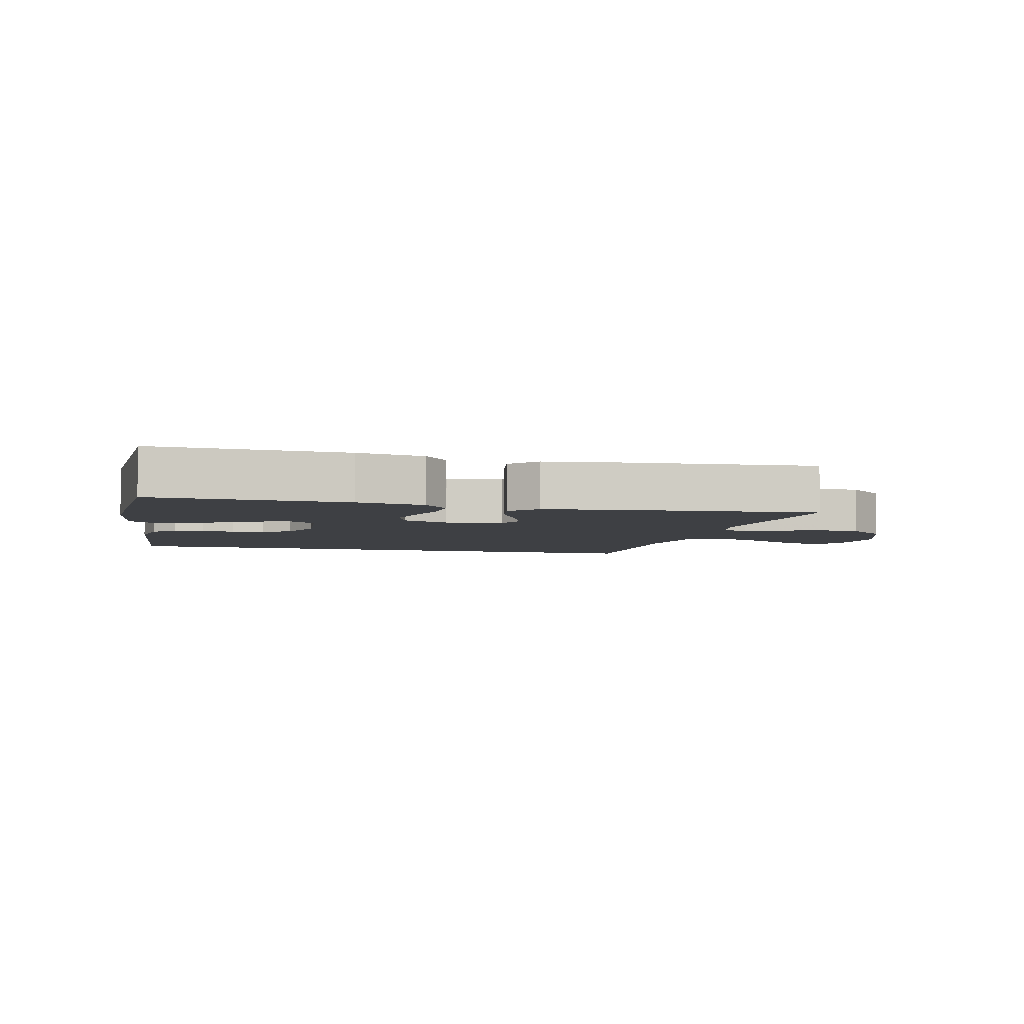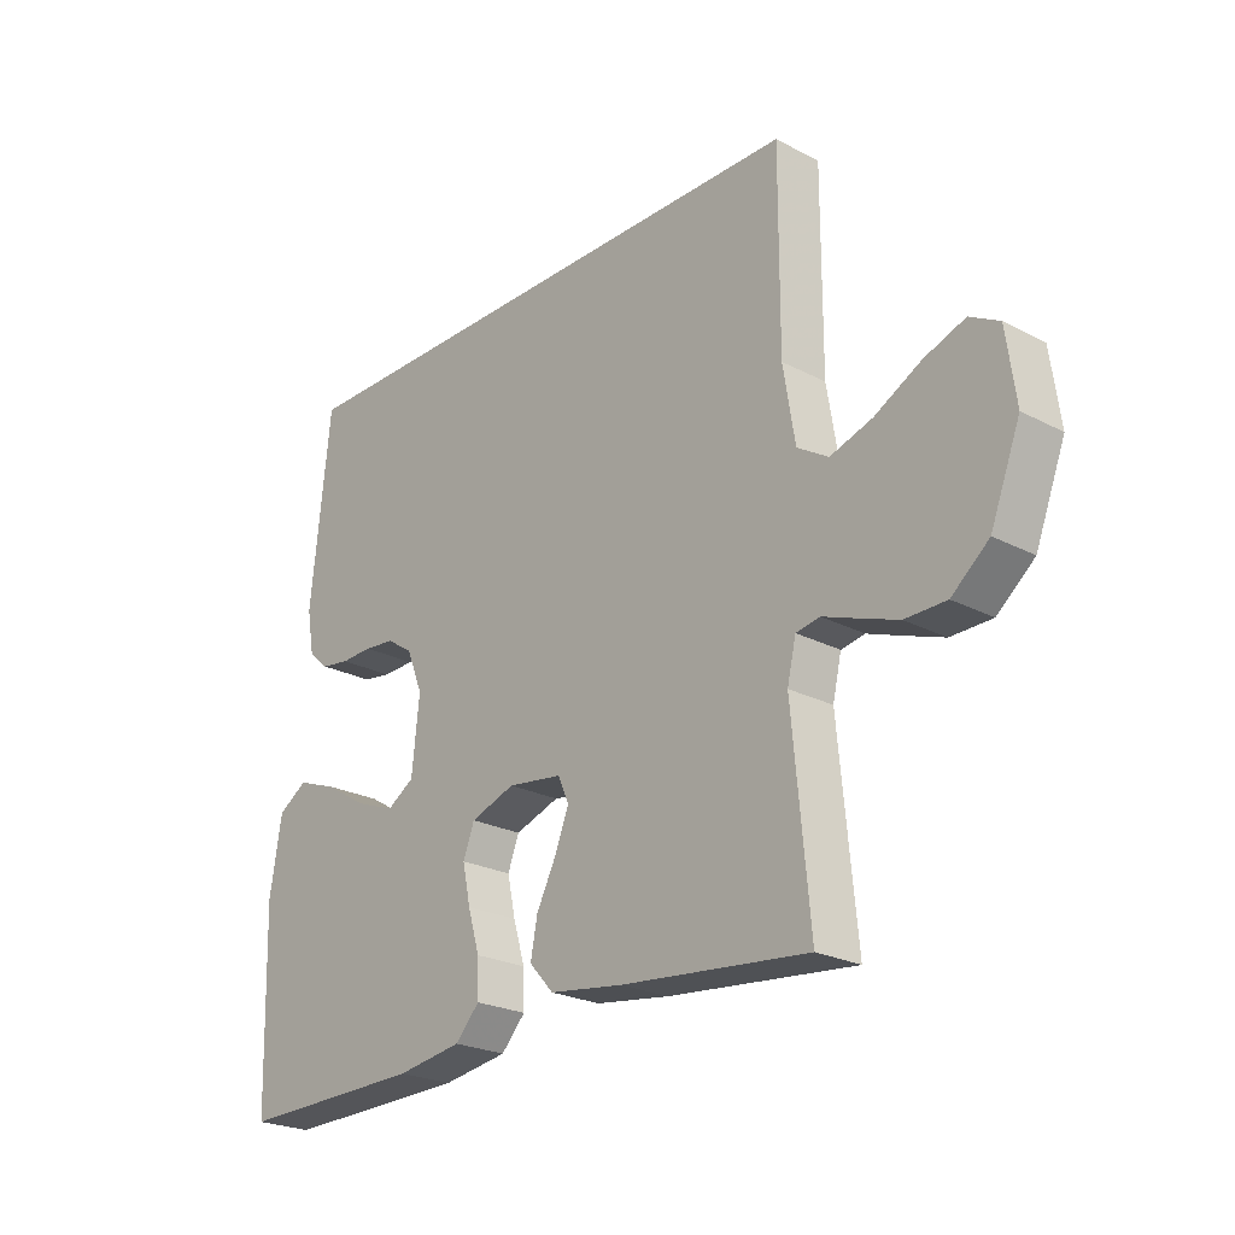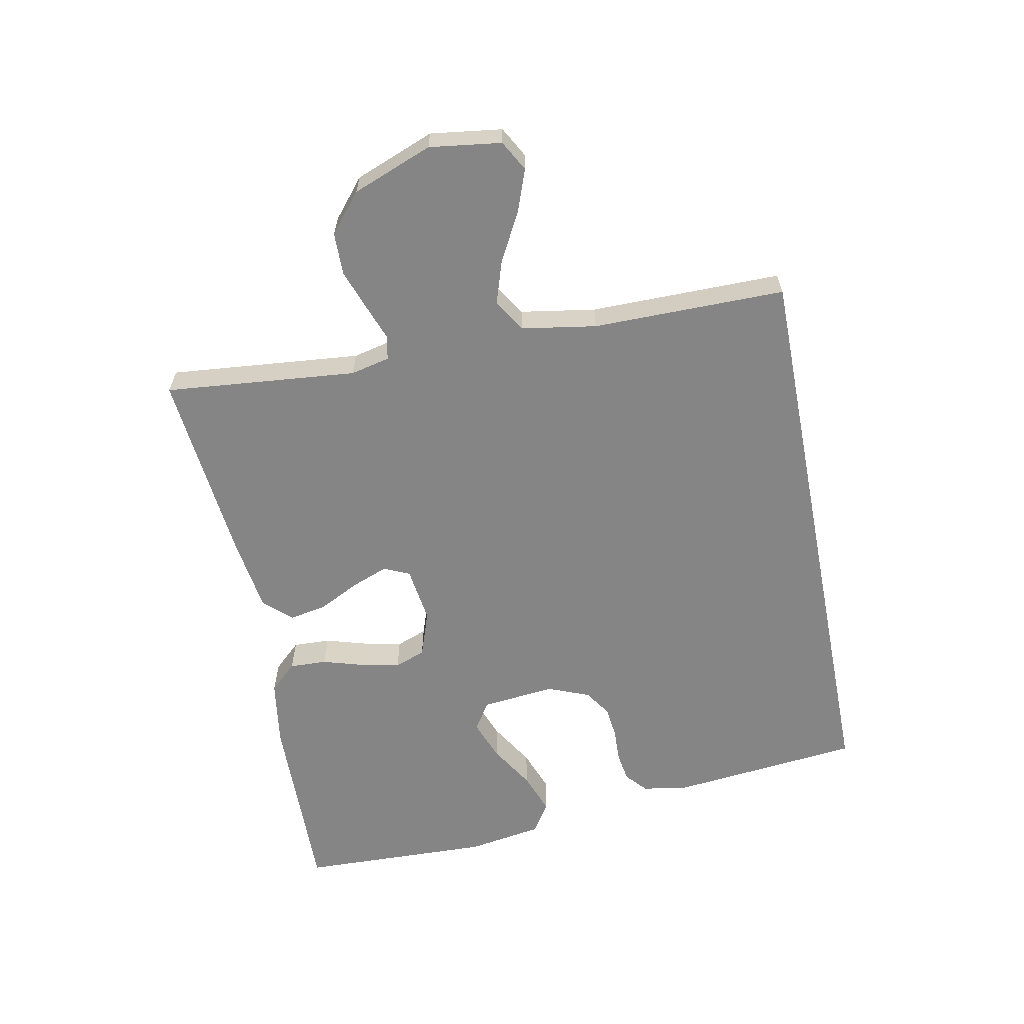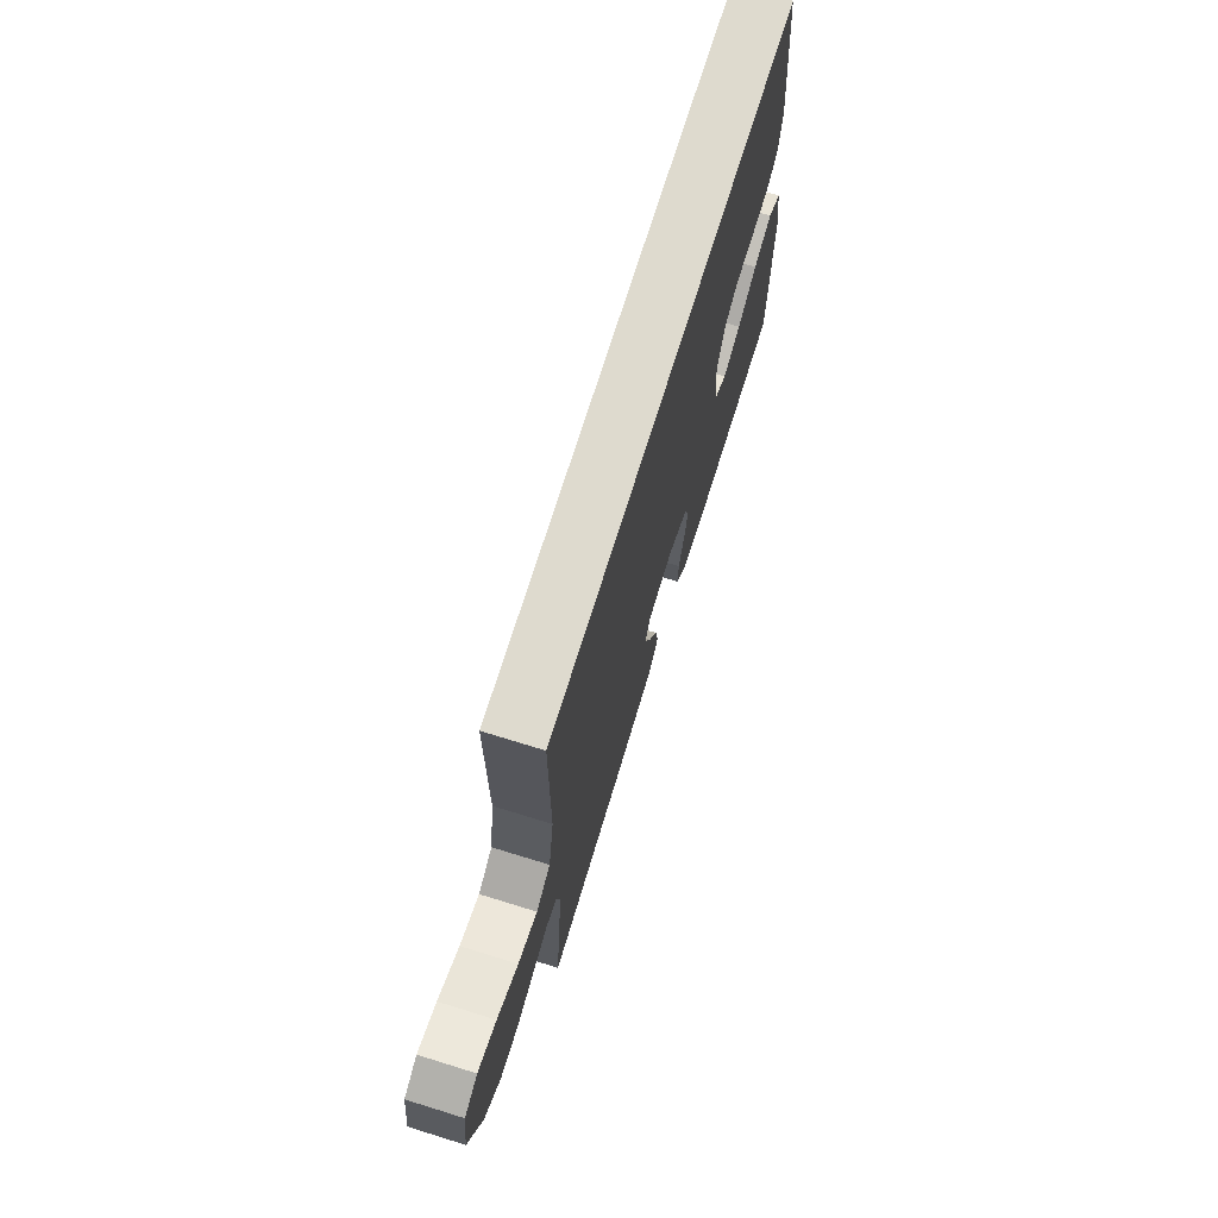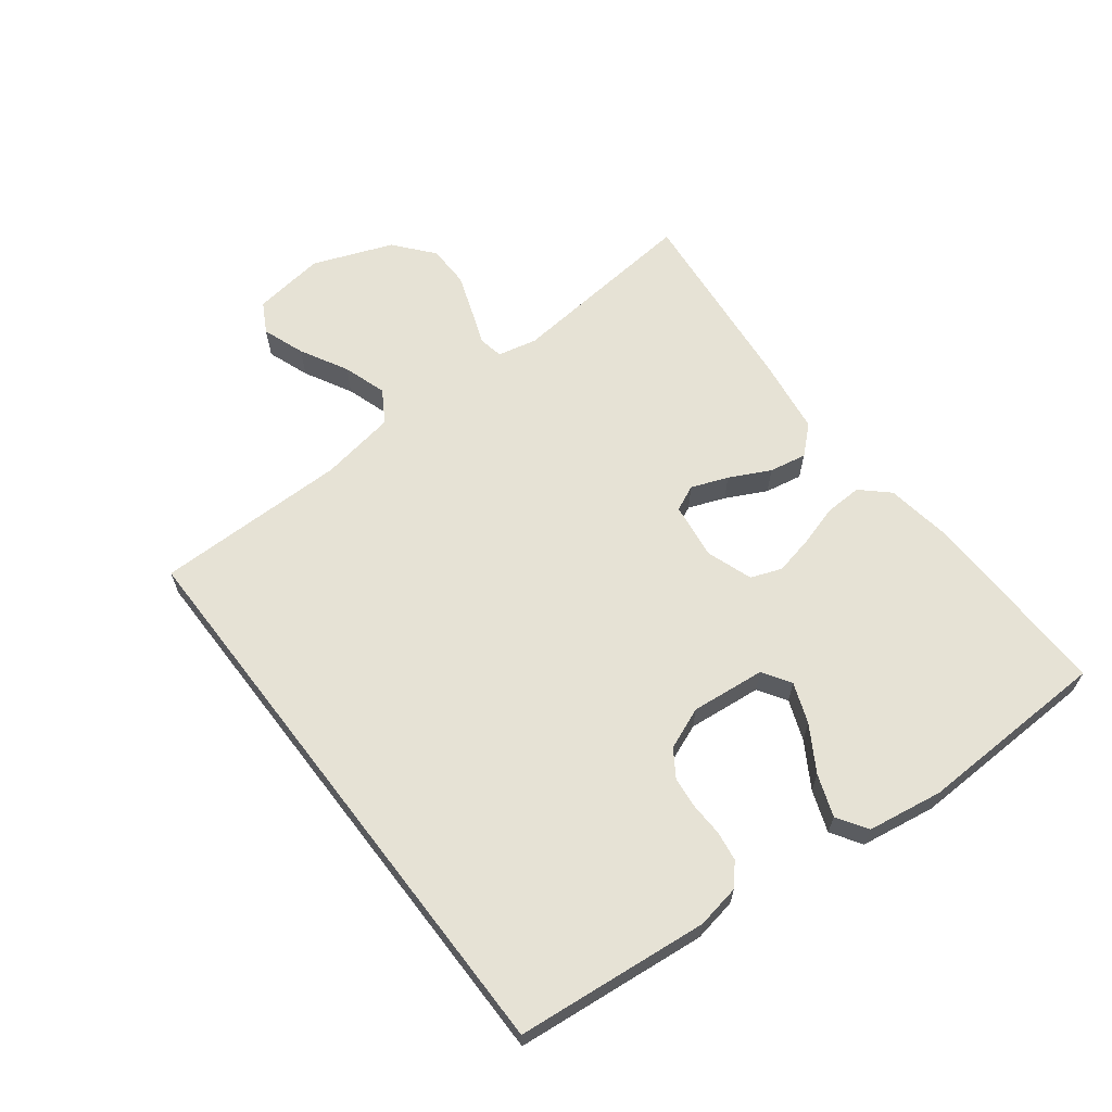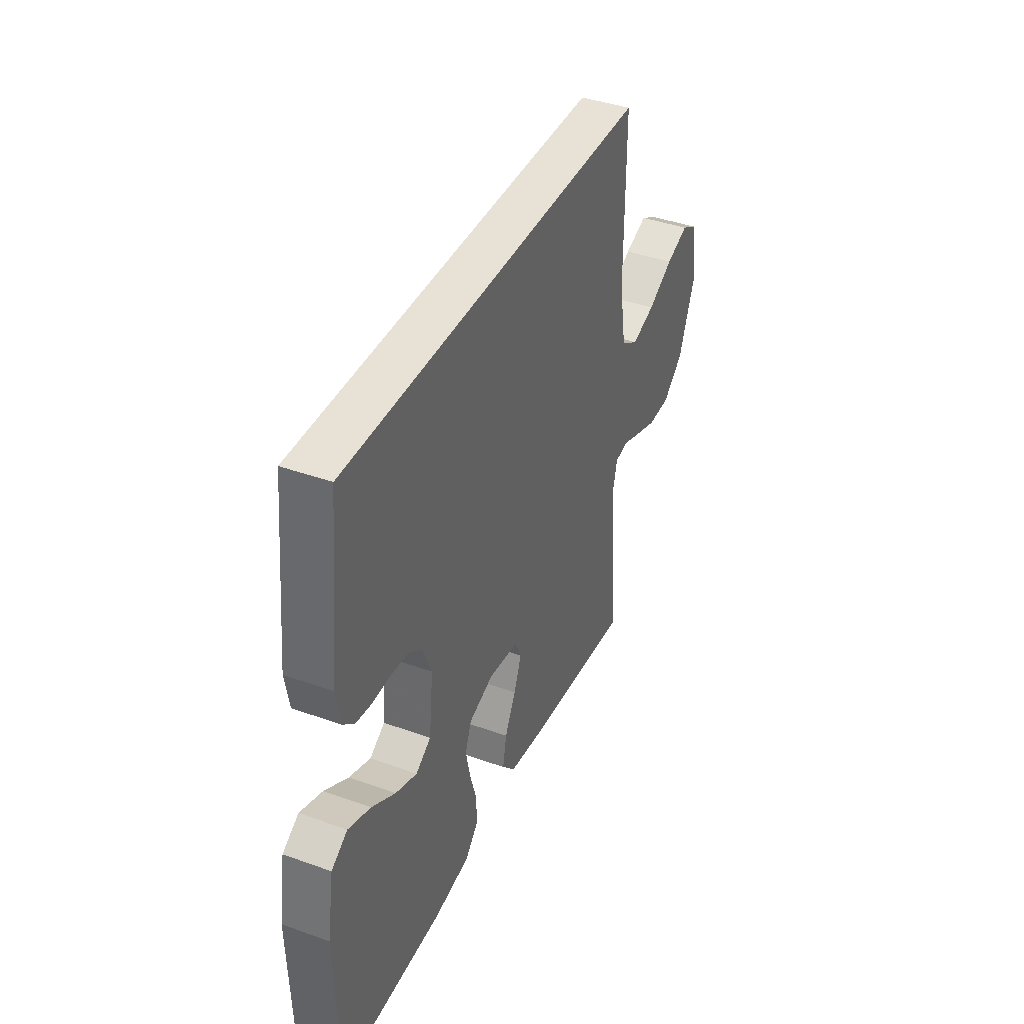
<metadata>
{"format":"obj","ext":"obj","renderer":"f3d","projection":"perspective","resolution":1024,"background":"white","views":[{"elev":-4.9,"azim":165.7,"up":"+Y"},{"elev":-23.8,"azim":-131.2,"up":"+Z"},{"elev":-61.7,"azim":-78.9,"up":"+Y"},{"elev":71.1,"azim":-72.8,"up":"+Z"},{"elev":63.9,"azim":52.5,"up":"+Y"},{"elev":40.3,"azim":113.8,"up":"+Z"}]}
</metadata>
<code>
v 0.5 0.07 -0.5
v 0.2 0.07 -0.494
v 0.095 0.07 -0.478
v 0.056 0.07 -0.436
v 0.058 0.07 -0.378
v 0.077 0.07 -0.314
v 0.09 0.07 -0.253
v 0.072 0.07 -0.205
v 0 0.07 -0.18
v -0.088 0.07 -0.192
v -0.106 0.07 -0.232
v -0.084 0.07 -0.289
v -0.052 0.07 -0.352
v -0.041 0.07 -0.41
v -0.08 0.07 -0.453
v -0.2 0.07 -0.47
v -0.5 0.07 -0.5
v -0.472 0.07 -0.2
v -0.486 0.07 -0.139
v -0.524 0.07 -0.132
v -0.578 0.07 -0.152
v -0.642 0.07 -0.175
v -0.708 0.07 -0.174
v -0.768 0.07 -0.124
v -0.816 0.07 0
v -0.801 0.07 0.112
v -0.754 0.07 0.138
v -0.688 0.07 0.114
v -0.614 0.07 0.074
v -0.546 0.07 0.052
v -0.496 0.07 0.083
v -0.477 0.07 0.2
v -0.478 0.07 0.5
v 0.419 0.07 0.5
v 0.45 0.07 0.2
v 0.438 0.07 0.132
v 0.405 0.07 0.103
v 0.359 0.07 0.096
v 0.308 0.07 0.098
v 0.258 0.07 0.093
v 0.216 0.07 0.065
v 0.19 0.07 0
v 0.202 0.07 -0.115
v 0.246 0.07 -0.143
v 0.309 0.07 -0.119
v 0.378 0.07 -0.077
v 0.443 0.07 -0.053
v 0.49 0.07 -0.083
v 0.509 0.07 -0.2
v 0.5 0 -0.5
v 0.2 0 -0.494
v 0.095 0 -0.478
v 0.056 0 -0.436
v 0.058 0 -0.378
v 0.077 0 -0.314
v 0.09 0 -0.253
v 0.072 0 -0.205
v 0 0 -0.18
v -0.088 0 -0.192
v -0.106 0 -0.232
v -0.084 0 -0.289
v -0.052 0 -0.352
v -0.041 0 -0.41
v -0.08 0 -0.453
v -0.2 0 -0.47
v -0.5 0 -0.5
v -0.472 0 -0.2
v -0.486 0 -0.139
v -0.524 0 -0.132
v -0.578 0 -0.152
v -0.642 0 -0.175
v -0.708 0 -0.174
v -0.768 0 -0.124
v -0.816 0 0
v -0.801 0 0.112
v -0.754 0 0.138
v -0.688 0 0.114
v -0.614 0 0.074
v -0.546 0 0.052
v -0.496 0 0.083
v -0.477 0 0.2
v -0.478 0 0.5
v 0.419 0 0.5
v 0.45 0 0.2
v 0.438 0 0.132
v 0.405 0 0.103
v 0.359 0 0.096
v 0.308 0 0.098
v 0.258 0 0.093
v 0.216 0 0.065
v 0.19 0 0
v 0.202 0 -0.115
v 0.246 0 -0.143
v 0.309 0 -0.119
v 0.378 0 -0.077
v 0.443 0 -0.053
v 0.49 0 -0.083
v 0.509 0 -0.2
f 4 5 6
f 3 4 6
f 2 3 6
f 1 2 6
f 49 1 6
f 48 49 6
f 47 48 6
f 46 47 6
f 45 46 6
f 44 45 6 7
f 43 44 7 8
f 42 43 8 9
f 41 42 9 10
f 37 38 39
f 36 37 39
f 35 36 39
f 34 35 39
f 33 34 39
f 32 33 39
f 31 32 39 40
f 30 31 40 41
f 27 28 29
f 26 27 29
f 25 26 29
f 24 25 29
f 23 24 29
f 22 23 29
f 21 22 29
f 20 21 29
f 19 20 29 30
f 16 17 18
f 15 16 18
f 14 15 18
f 13 14 18
f 12 13 18
f 11 12 18 19
f 10 11 19 30
f 10 30 41
f 55 54 53
f 55 53 52
f 55 52 51
f 55 51 50
f 55 50 98
f 55 98 97
f 55 97 96
f 55 96 95
f 55 95 94
f 56 55 94 93
f 57 56 93 92
f 58 57 92 91
f 59 58 91 90
f 88 87 86
f 88 86 85
f 88 85 84
f 88 84 83
f 88 83 82
f 88 82 81
f 89 88 81 80
f 90 89 80 79
f 78 77 76
f 78 76 75
f 78 75 74
f 78 74 73
f 78 73 72
f 78 72 71
f 78 71 70
f 78 70 69
f 79 78 69 68
f 67 66 65
f 67 65 64
f 67 64 63
f 67 63 62
f 67 62 61
f 68 67 61 60
f 79 68 60 59
f 90 79 59
f 1 50 51 2
f 2 51 52 3
f 3 52 53 4
f 4 53 54 5
f 5 54 55 6
f 6 55 56 7
f 7 56 57 8
f 8 57 58 9
f 9 58 59 10
f 10 59 60 11
f 11 60 61 12
f 12 61 62 13
f 13 62 63 14
f 14 63 64 15
f 15 64 65 16
f 16 65 66 17
f 17 66 67 18
f 18 67 68 19
f 19 68 69 20
f 20 69 70 21
f 21 70 71 22
f 22 71 72 23
f 23 72 73 24
f 24 73 74 25
f 25 74 75 26
f 26 75 76 27
f 27 76 77 28
f 28 77 78 29
f 29 78 79 30
f 30 79 80 31
f 31 80 81 32
f 32 81 82 33
f 33 82 83 34
f 34 83 84 35
f 35 84 85 36
f 36 85 86 37
f 37 86 87 38
f 38 87 88 39
f 39 88 89 40
f 40 89 90 41
f 41 90 91 42
f 42 91 92 43
f 43 92 93 44
f 44 93 94 45
f 45 94 95 46
f 46 95 96 47
f 47 96 97 48
f 48 97 98 49
f 49 98 50 1

</code>
